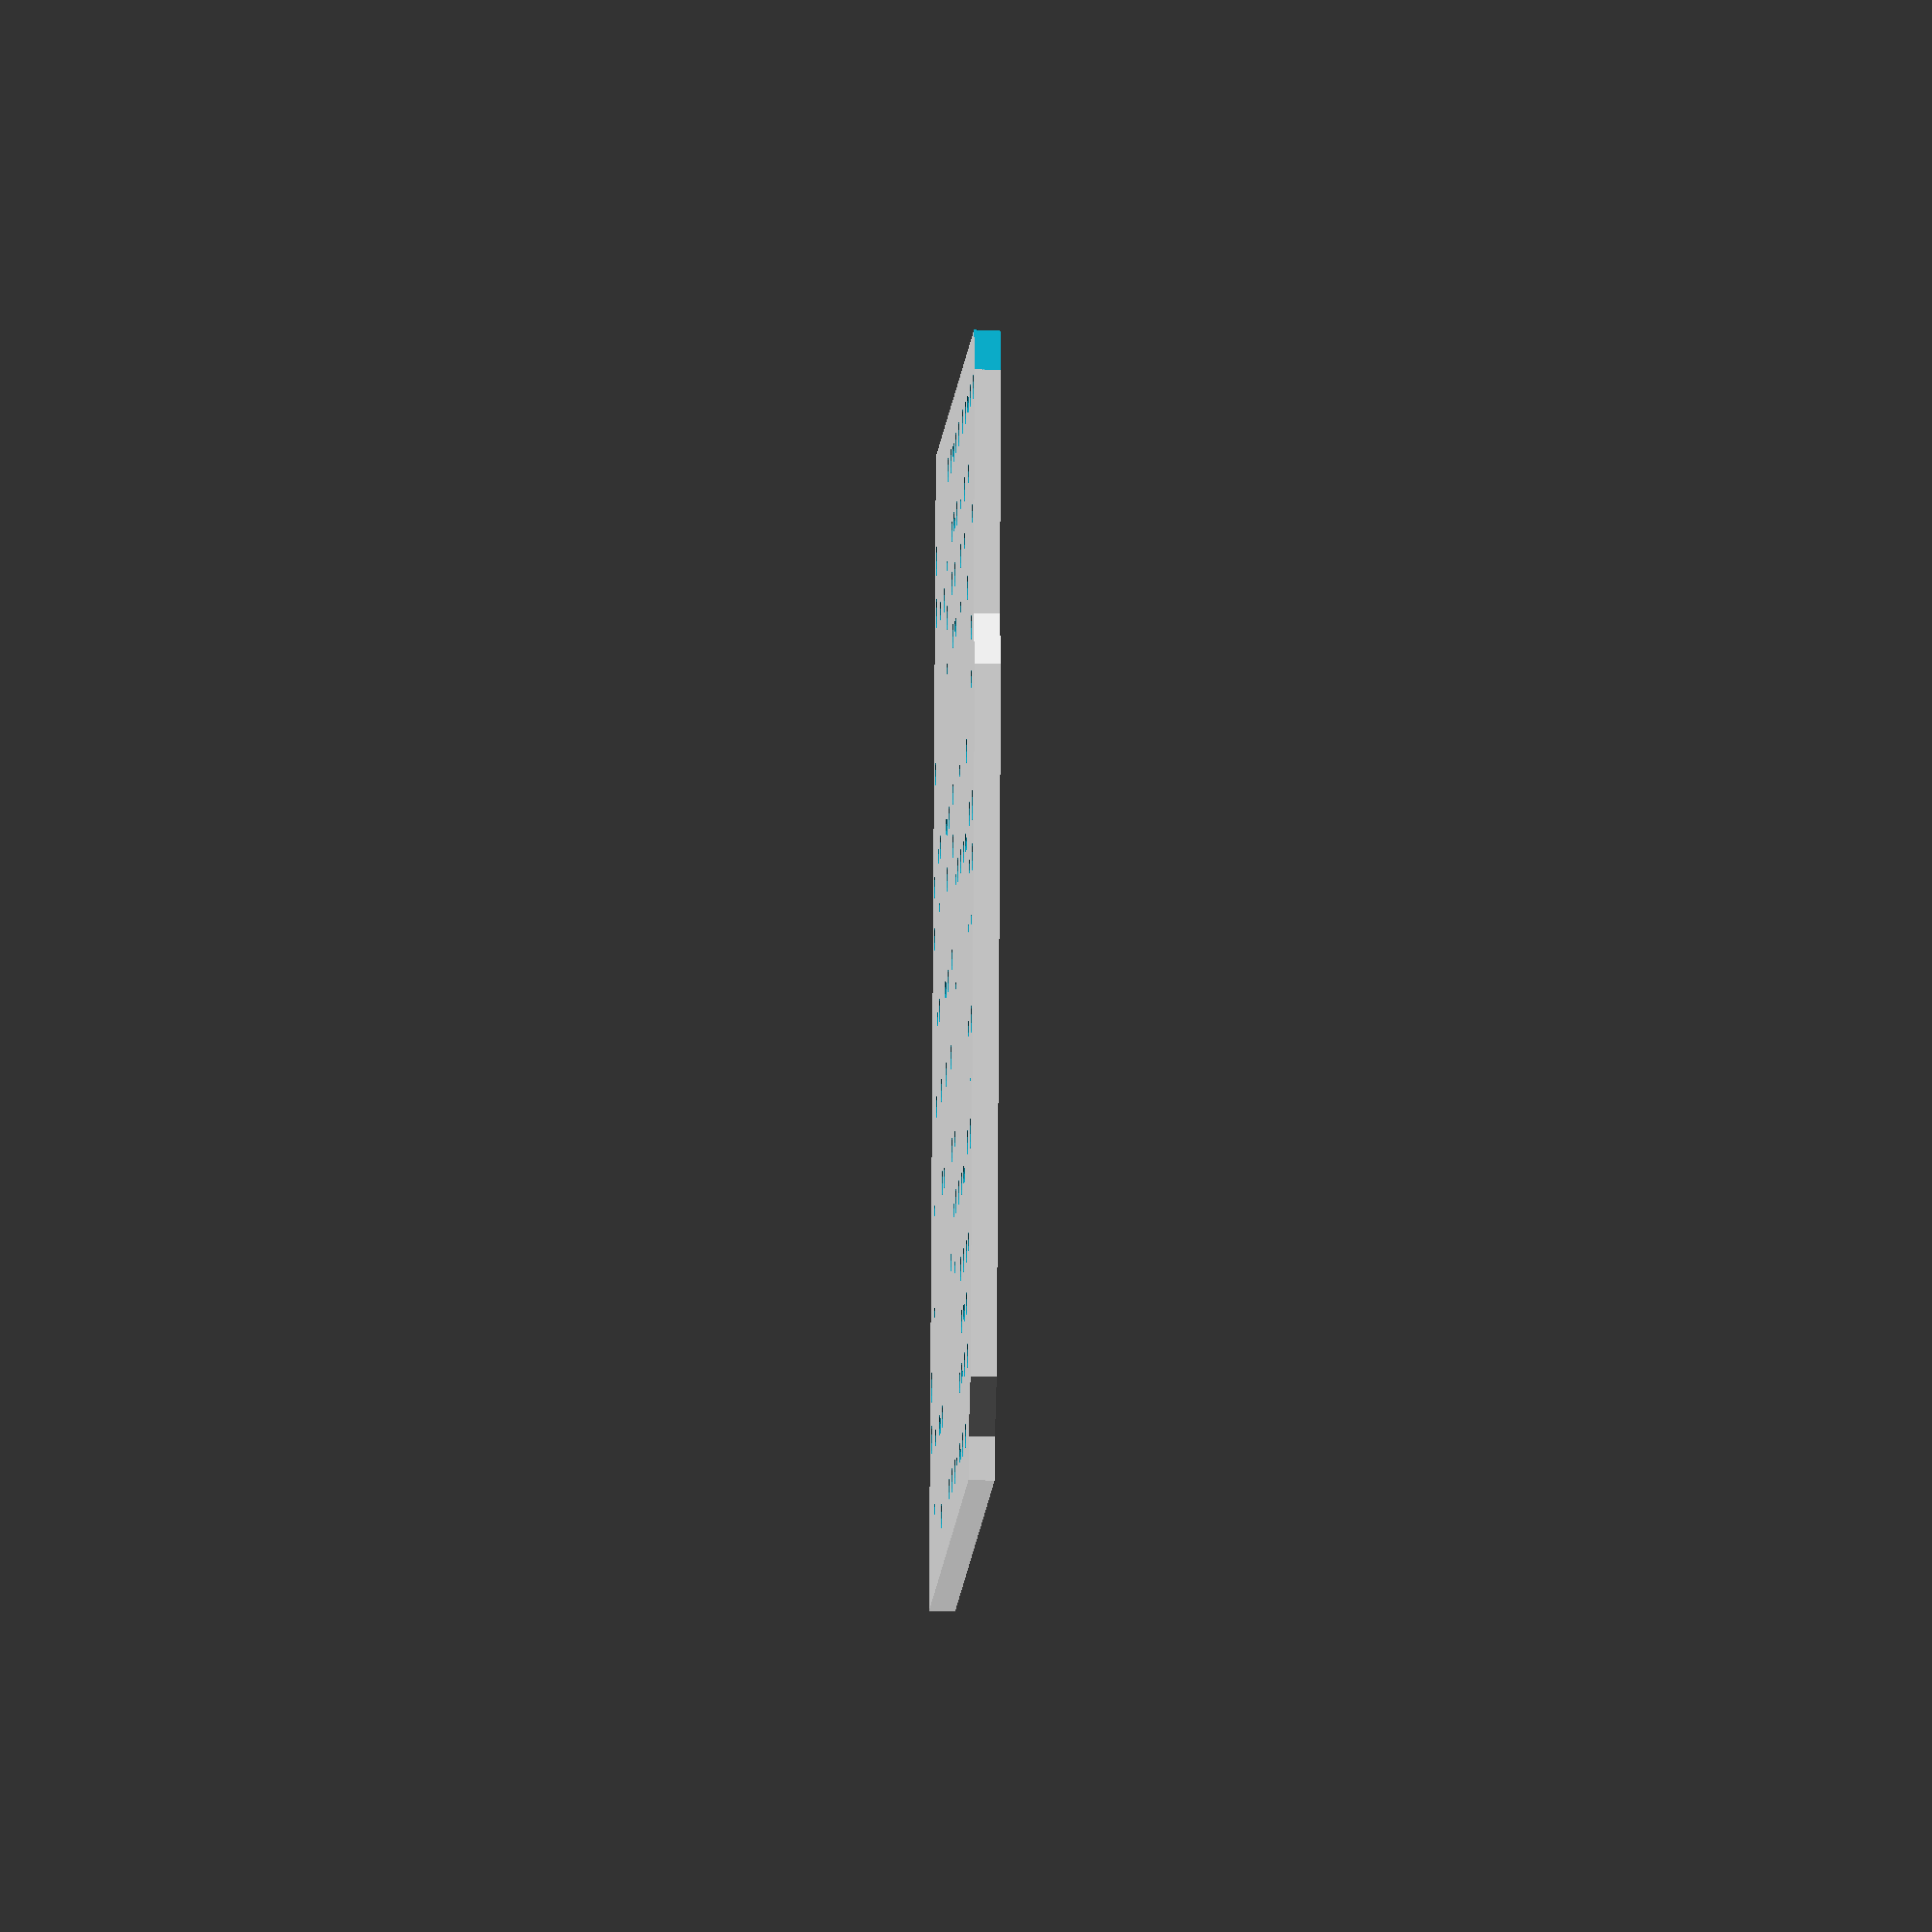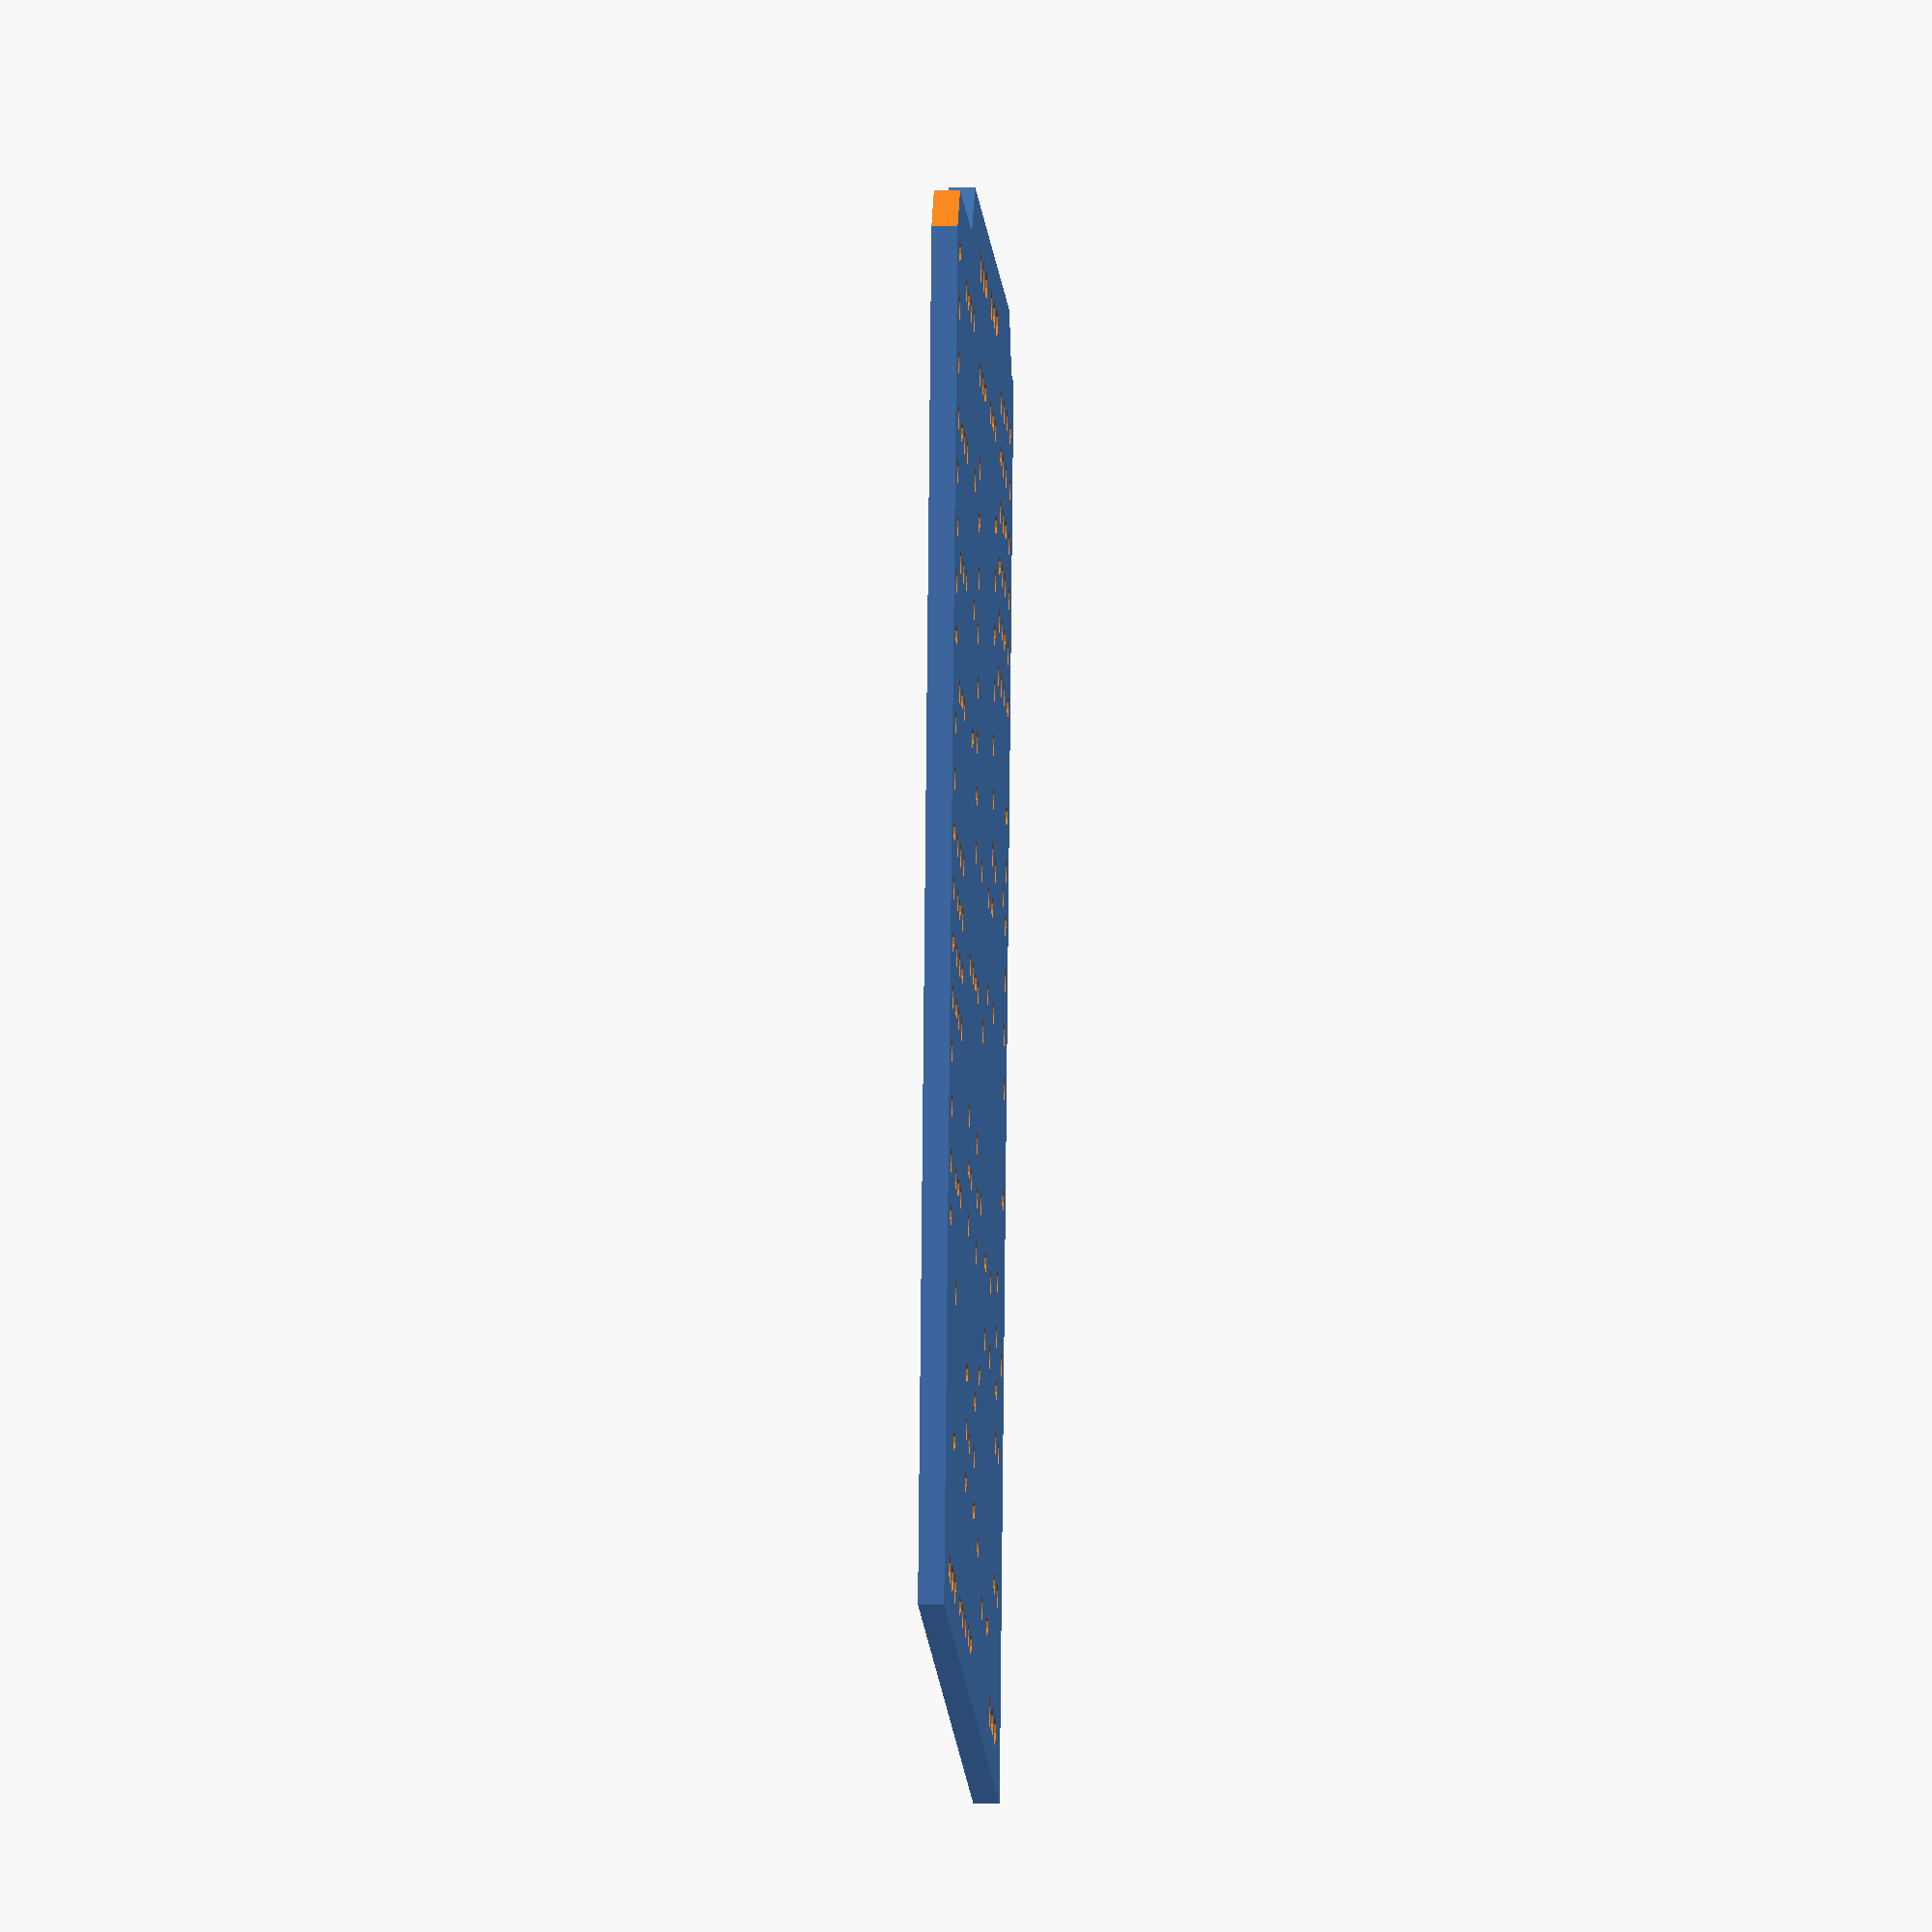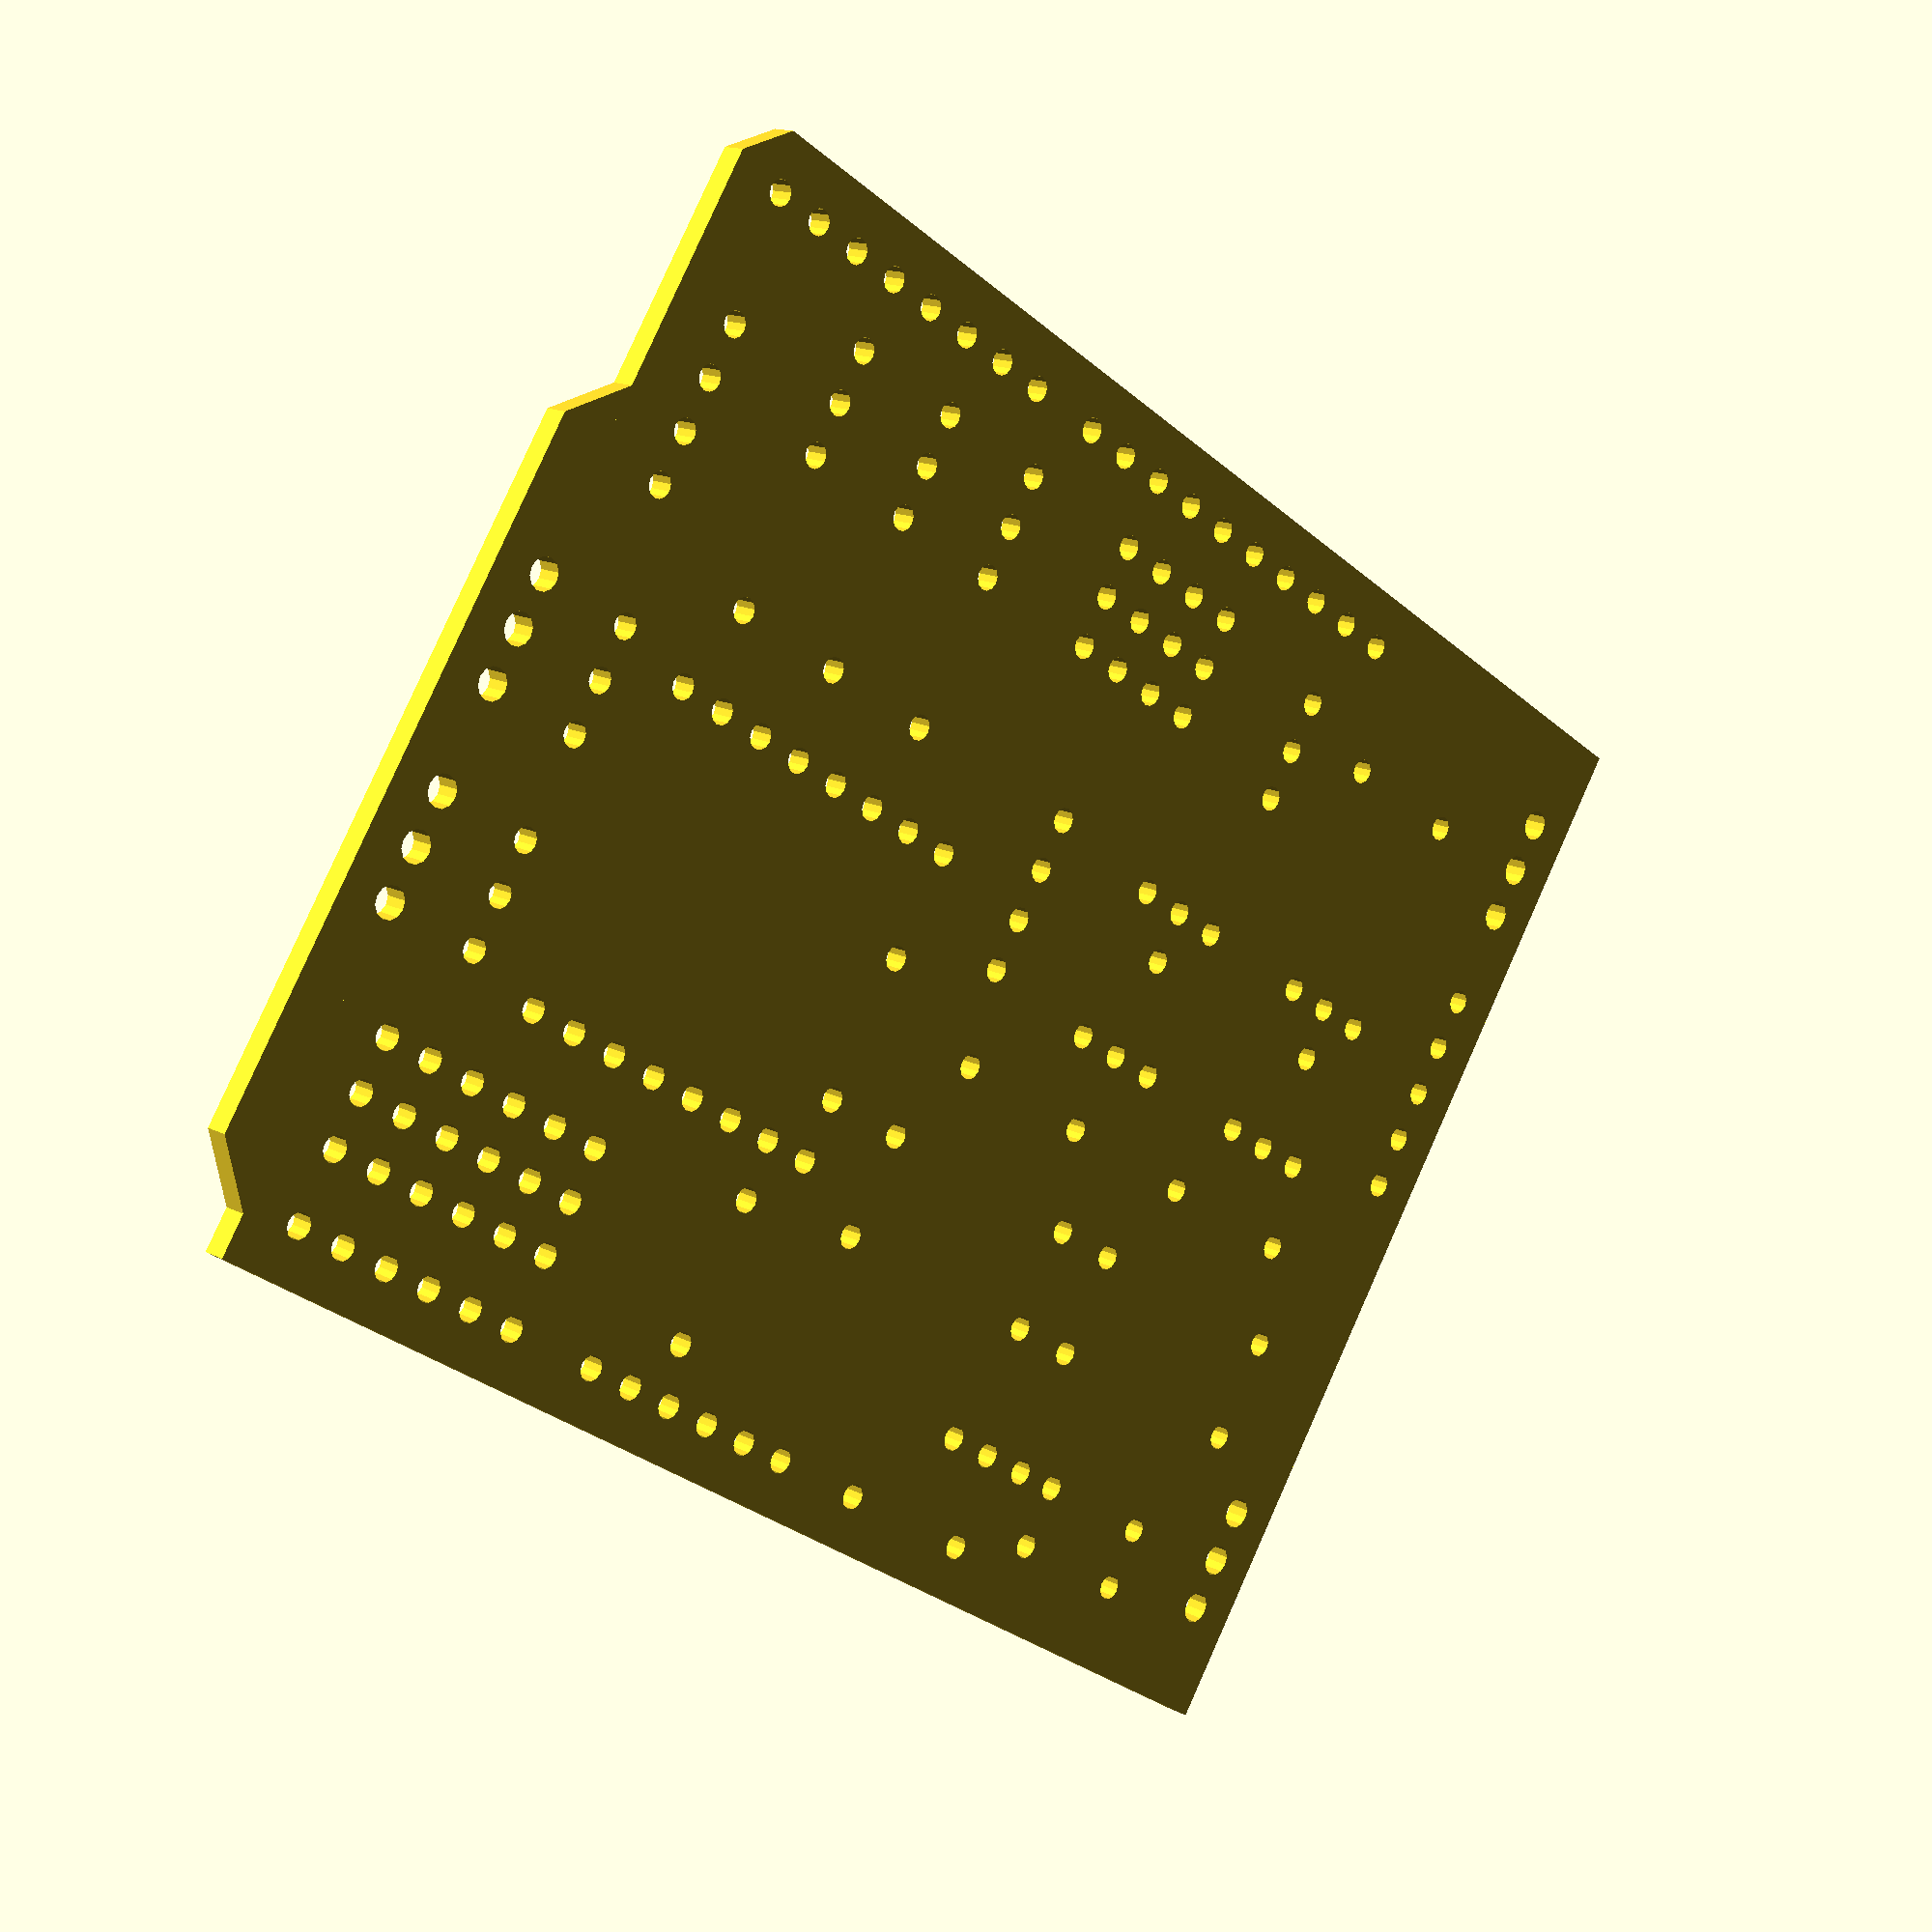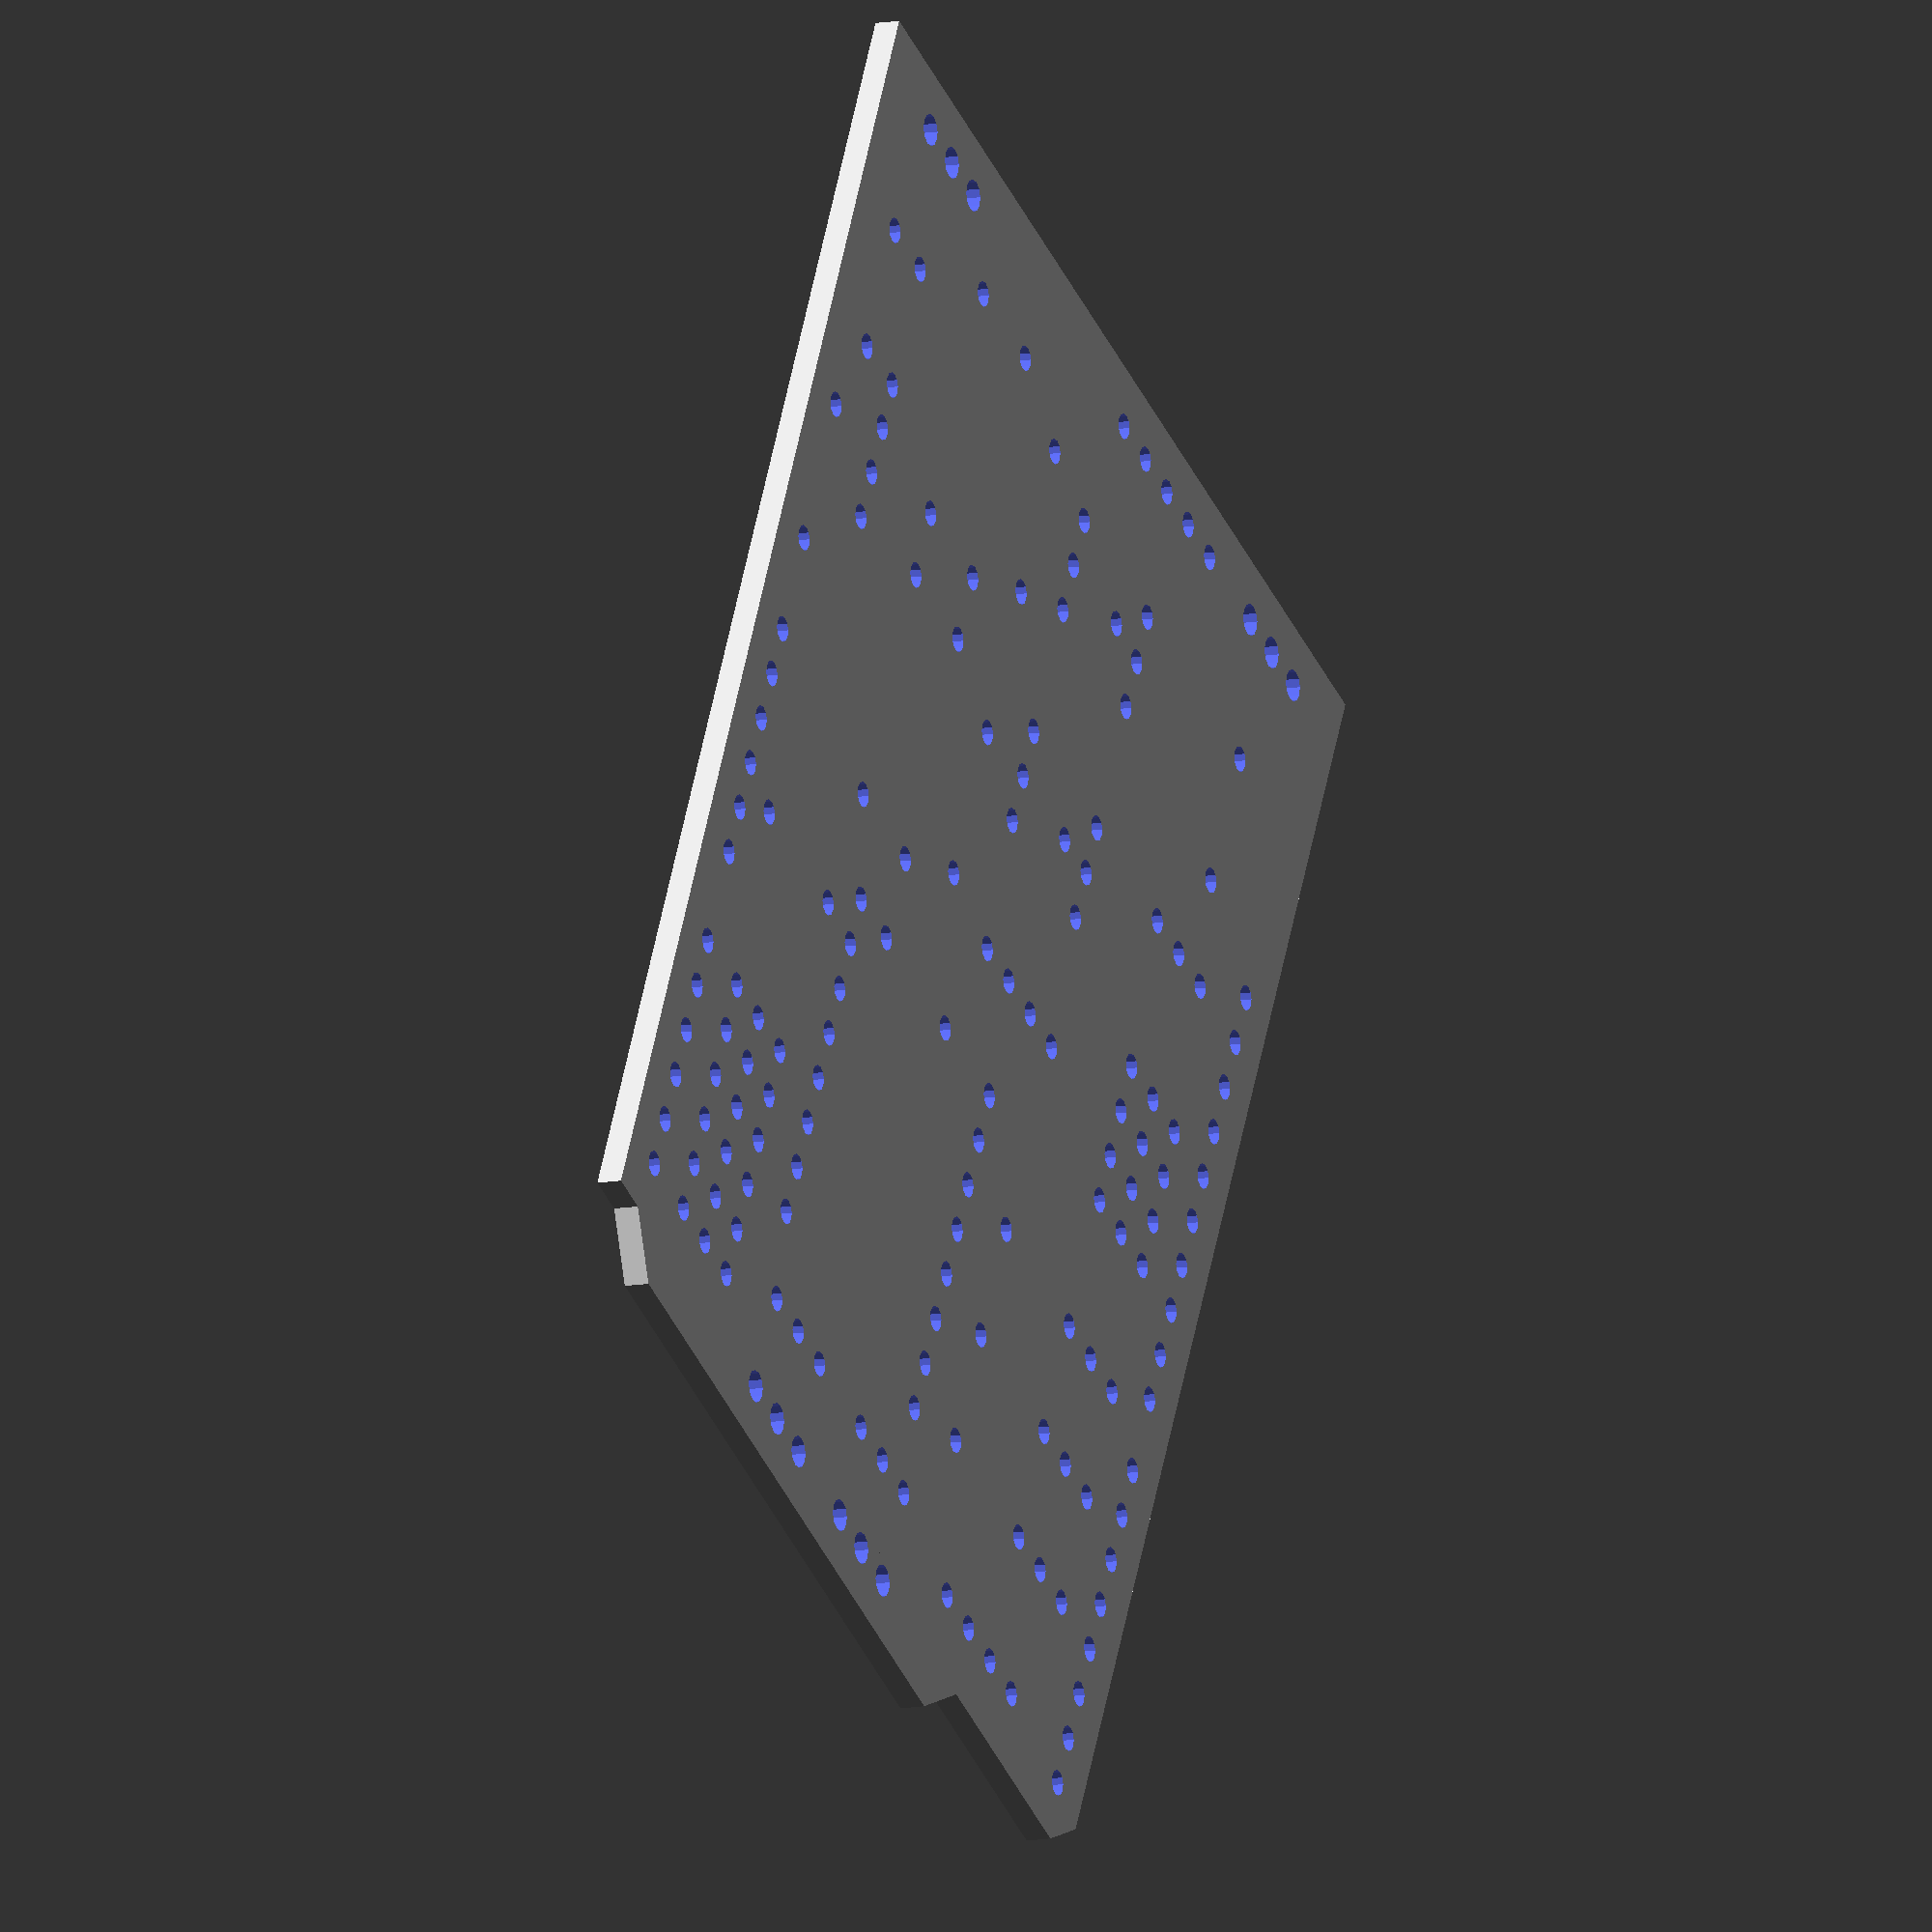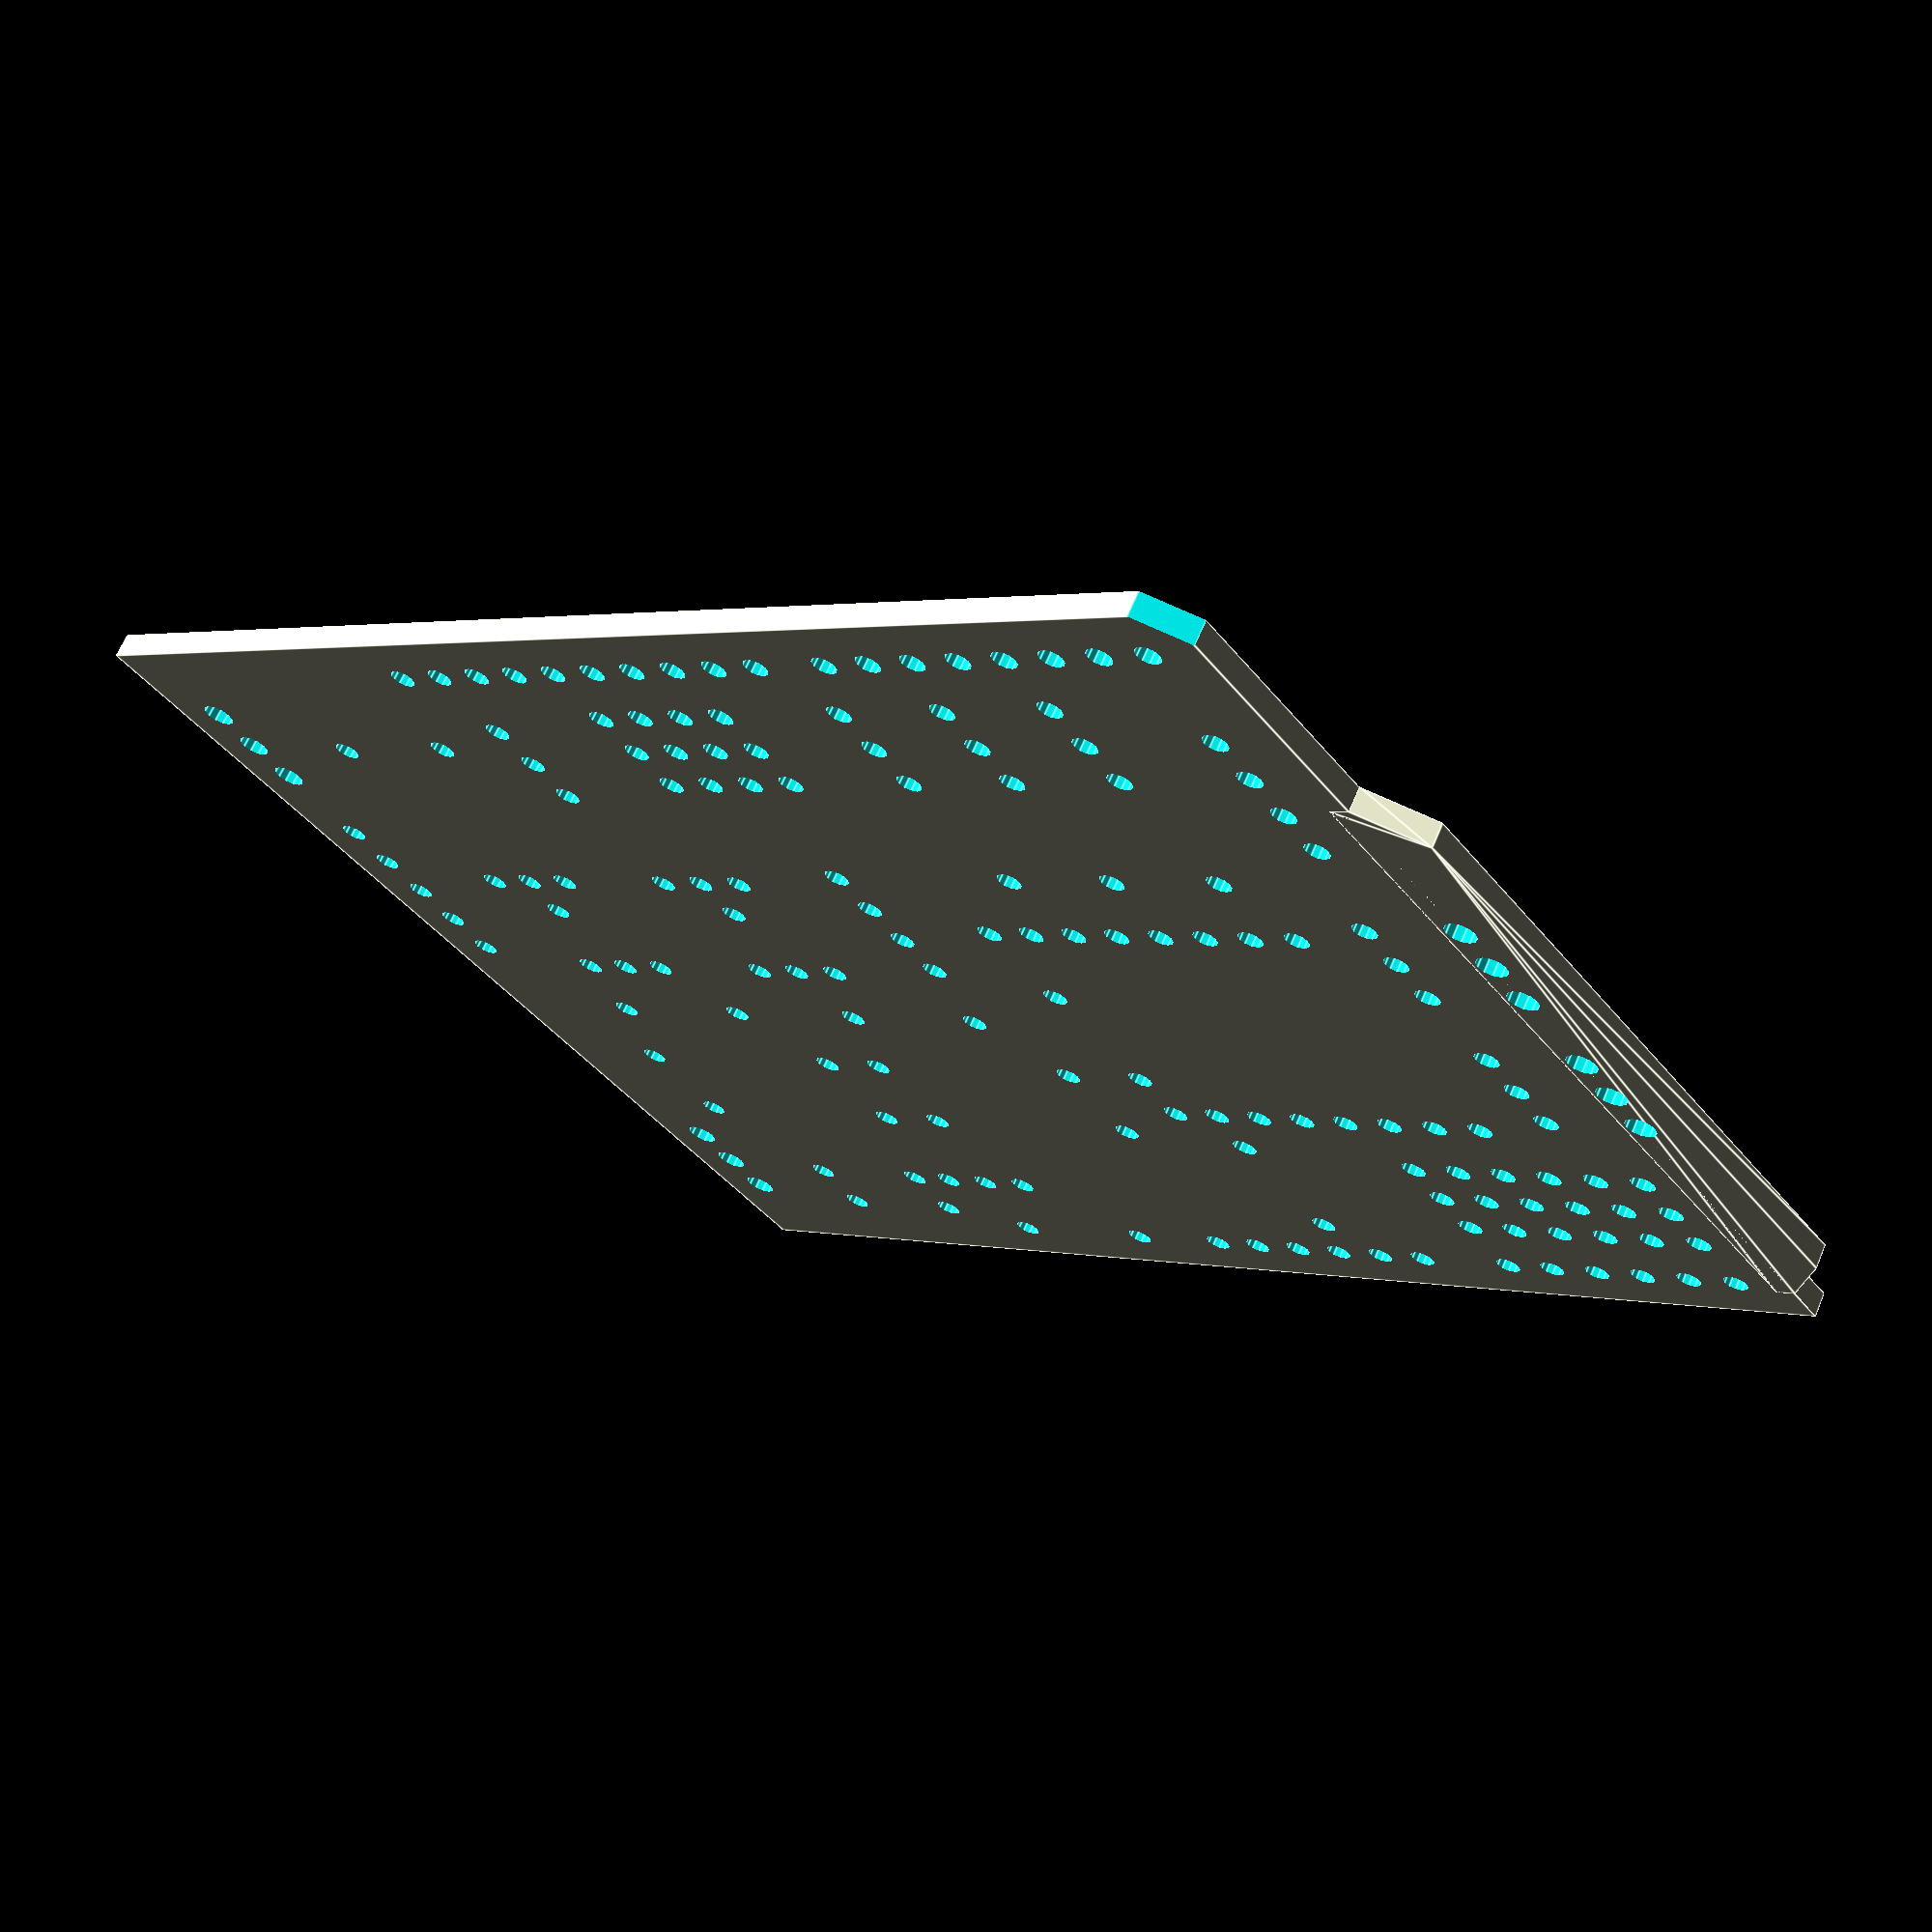
<openscad>
rotate([0,0,0]){
$fn=12;

difference(){
shield_UNO(1.2);

// conectores de alimentación e interruptor
translate([2.54,5,-1])rotate([0,0,90])pin20mil(3,1.5,3);
translate([2.54,28,-1])rotate([0,0,90])pin20mil(5,1.2,3);
translate([2.54,43,-1])rotate([0,0,90])pin20mil(3,1.5,3);

// LEDs semáforo
translate([43.5,42,-1])rotate([0,0,90])pin20mil(3,1.2,3);
translate([49.5,42,-1])rotate([0,0,90])pin20mil(3,1.2,3);
translate([55.5,42,-1])rotate([0,0,90])pin20mil(3,1.2,3);
translate([43.5,34.5,-1])pin20mil(1,1.2,3);
translate([49.5,34.5,-1])pin20mil(1,1.2,3);
translate([55.5,34.5,-1])pin20mil(1,1.2,3);

// neopixel THT
translate([33,27,-1])rotate([0,0,90])pin20mil(4,1.2,3);

// conector bluetooth
translate([62.5,37,-1])rotate([0,0,90])pin20mil(4,1.2,3);

// driver TB6612/DVR8833
translate([39,15+15.24,-1])pin20mil(8,1.2,10);
translate([39,15,-1])pin20mil(8,1.2,10);

// conexión de motores y condensadores
translate([66,16,-1])rotate([0,0,90])pin20mil(3,1.5,3);
translate([66,26,-1])rotate([0,0,90])pin20mil(3,1.5,3);
translate([61,16,-1])rotate([0,0,90])pin20mil(3,1.2,3);
translate([61,26,-1])rotate([0,0,90])pin20mil(3,1.2,3);

// pines analógicos
translate([50.5,6,-1])pin20mil(6,1.2,10);
translate([50.5,6+2.54,-1])pin20mil(6,1.2,10);
translate([50.5,6+5.08,-1])pin20mil(6,1.2,10);

// pines digitales
translate([28.7,42,-1])pin20mil(4,1.2,10);
translate([28.7,42+2.54,-1])pin20mil(4,1.2,10);
translate([28.7,42+5.08,-1])pin20mil(4,1.2,10);

// buzzer
translate([9,45,-1])cylinder(d=1.2,h=5);
translate([15.9,45,-1])cylinder(d=1.2,h=5);
translate([21,41.2,-1])rotate([0,0,90])pin20mil(3,1.2,10);

// potenciómetro 1
translate([9,34,-1])pin20mil(3,1.2,10);
translate([11.24,31.45,-1])pin20mil(1,1.2,10);
translate([9,26.5,-1])pin20mil(3,1.2,10);

// potenciómetro 2
translate([21,34,-1])pin20mil(3,1.2,10);
translate([23.54,31.45,-1])pin20mil(1,1.2,10);
translate([21,26.5,-1])pin20mil(3,1.2,10);

// pulsador 1
translate([6,13,-1])cylinder(d=1.2,h=5);
translate([6,18,-1])cylinder(d=1.2,h=5);
translate([18.5,13,-1])cylinder(d=1.2,h=5);
translate([18.5,18,-1])cylinder(d=1.2,h=5);

// pulsador 2
translate([22,13,-1])cylinder(d=1.2,h=5);
translate([22,18,-1])cylinder(d=1.2,h=5);
translate([34.5,13,-1])cylinder(d=1.2,h=5);
translate([34.5,18,-1])cylinder(d=1.2,h=5);

// resistencias pulsadores
translate([8,22.5,-1])cylinder(d=1.2,h=5);
translate([16,22.5,-1])cylinder(d=1.2,h=5);
translate([24,22.5,-1])cylinder(d=1.2,h=5);
translate([32,22.5,-1])cylinder(d=1.2,h=5);

// fusible motores
translate([39,25,-1])cylinder(d=1.2,h=5);
translate([39,18,-1])cylinder(d=1.2,h=5);

// fusible +5V
translate([41.24,12.2,-1])cylinder(d=1.2,h=5);
translate([41.24,5.2,-1])cylinder(d=1.2,h=5);

// LDR
translate([9,4,-1])cylinder(d=1.2,h=5);
translate([9,7,-1])cylinder(d=1.2,h=5);
translate([15.6,4,-1])cylinder(d=1.2,h=5);
translate([15.6,7,-1])cylinder(d=1.2,h=5);
translate([18,7,-1])pin20mil(3,1.2,10);

// diodo
translate([20,2.5,-1])cylinder(d=1.2,h=5);
translate([27.6,2.5,-1])cylinder(d=1.2,h=5);

}    
}

module shield_UNO(h){
difference(){
union(){
cube([66.04,50.5+2.54,h]);
translate([65.04,2,0])hull(){
cube([1,37.85,h]);
translate([1,2.54,0])cube([2.54,32.77,h]);
}
}
$fn=12;
translate([32.75,2.54,-1])pin20mil(6,1.2,h+2);
translate([50.5,2.54,-1])pin20mil(6,1.2,h+2);
translate([18.56,50.5,-1])pin20mil(10,1.2,h+2);
translate([45.48,50.5,-1])pin20mil(8,1.2,h+2);
translate([66.04,53.04,-1])cylinder(d=4,h=5,$fn=4);
}
}

module pin20mil(n,d_paso,h_paso)
{
for (i=[1:n]){
     translate([(i-1)*2.54,0,0])cylinder(d=d_paso,h=h_paso);
}
}

</openscad>
<views>
elev=197.3 azim=192.1 roll=91.6 proj=o view=wireframe
elev=178.4 azim=101.5 roll=267.2 proj=o view=solid
elev=345.1 azim=326.8 roll=137.9 proj=p view=solid
elev=10.7 azim=116.6 roll=295.5 proj=o view=wireframe
elev=114.5 azim=141.7 roll=157.1 proj=p view=edges
</views>
